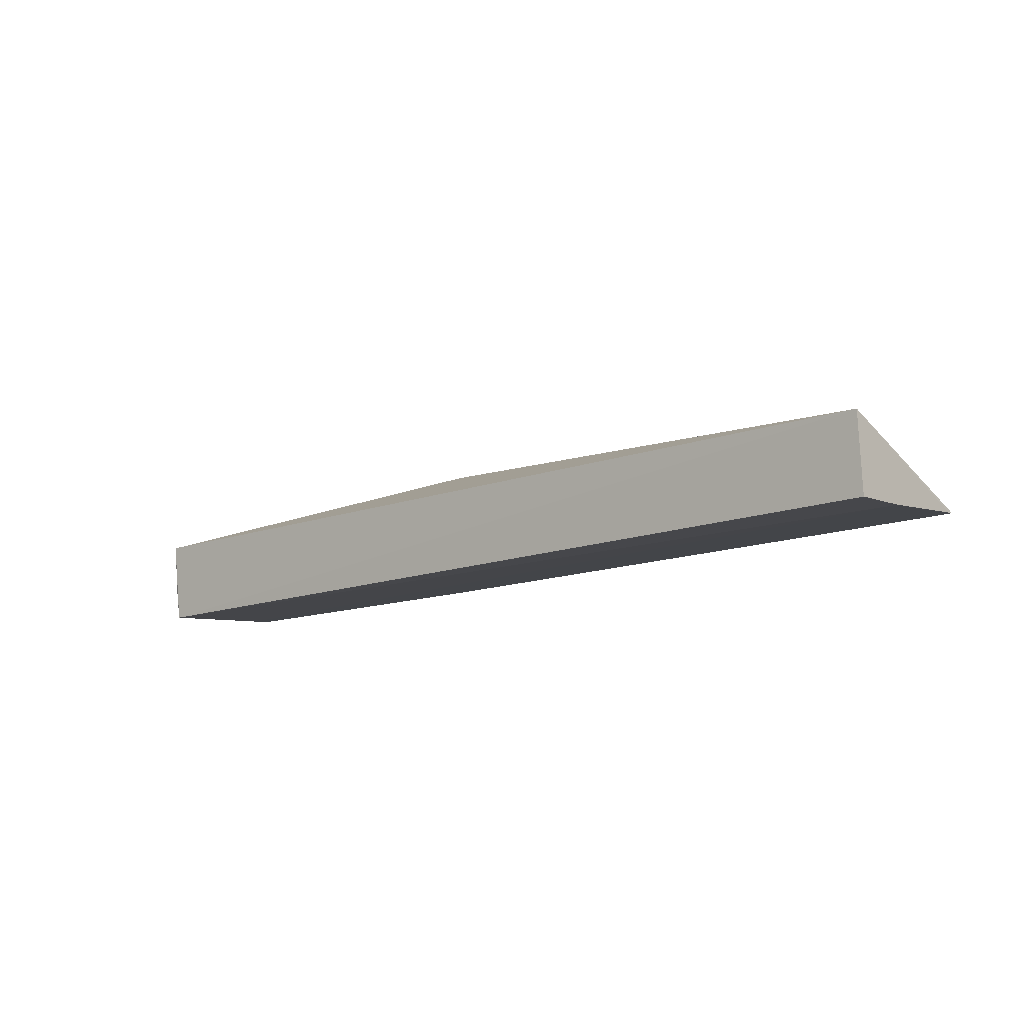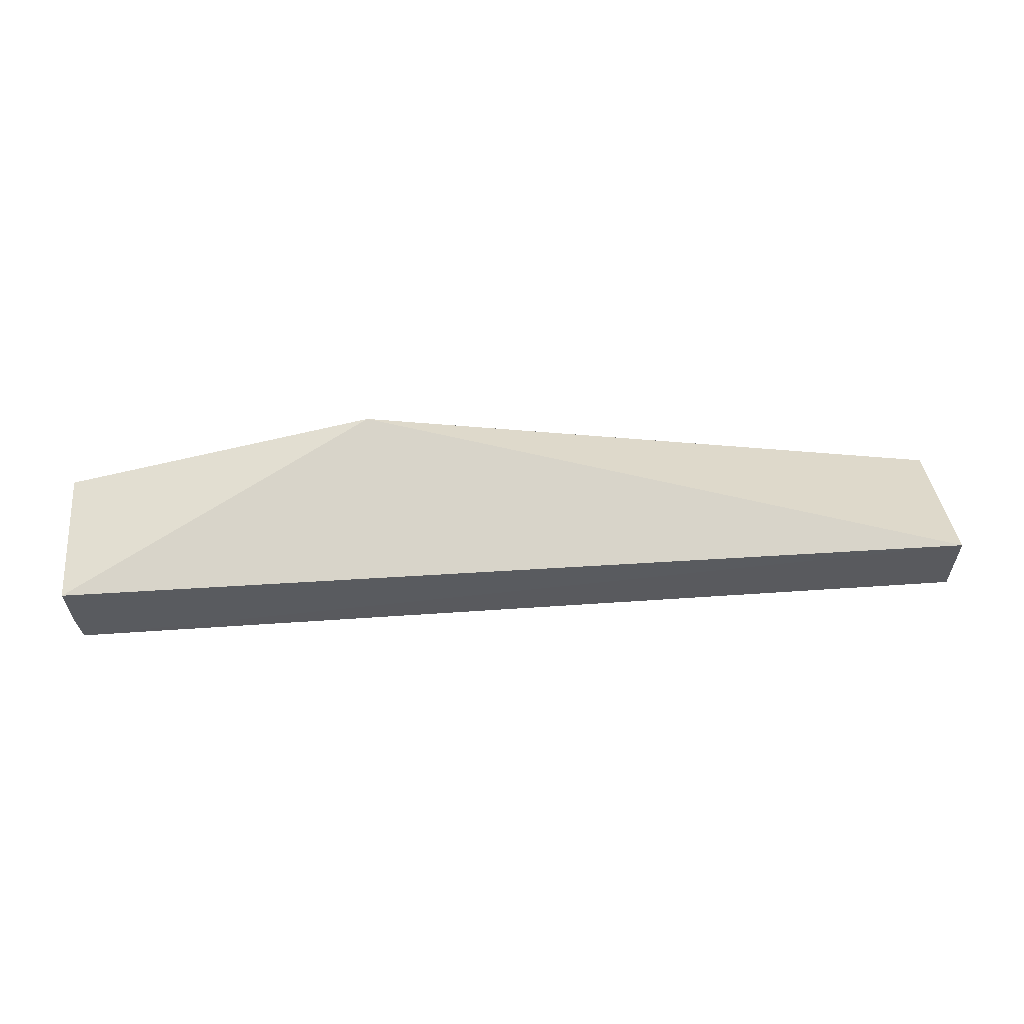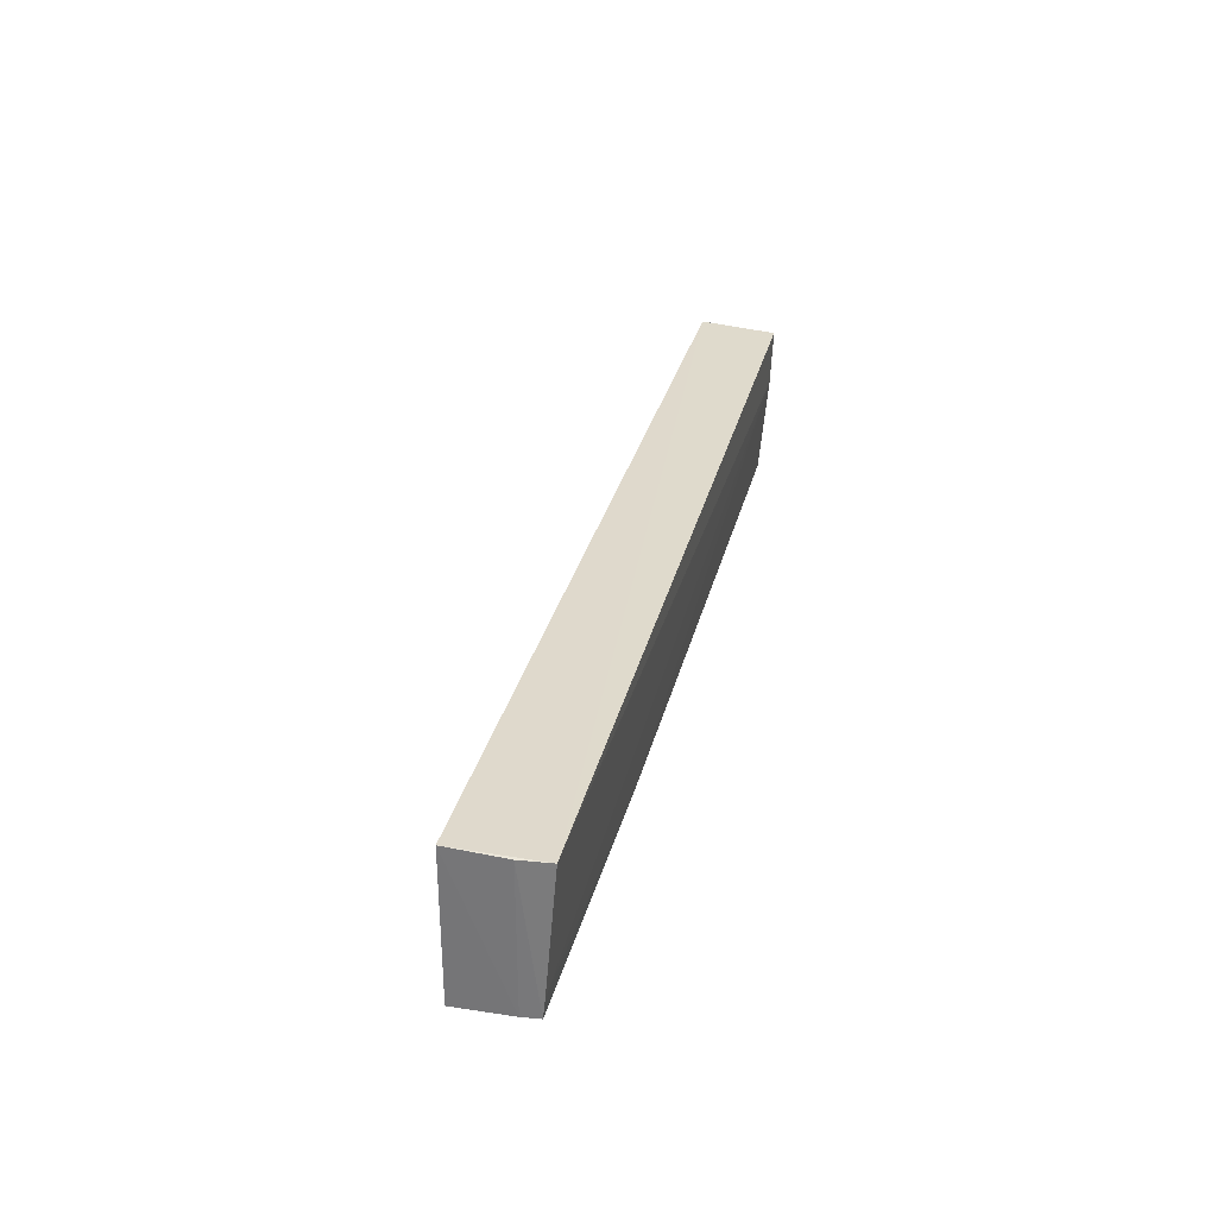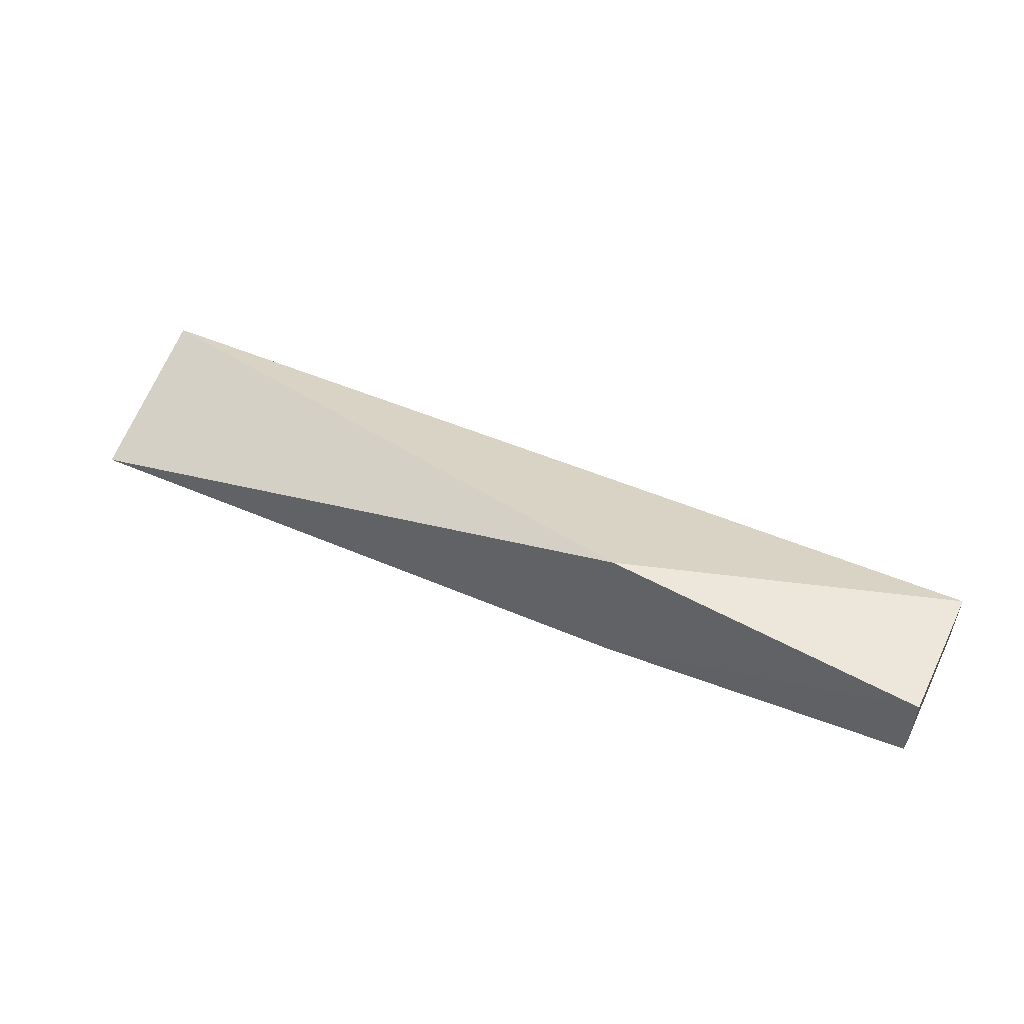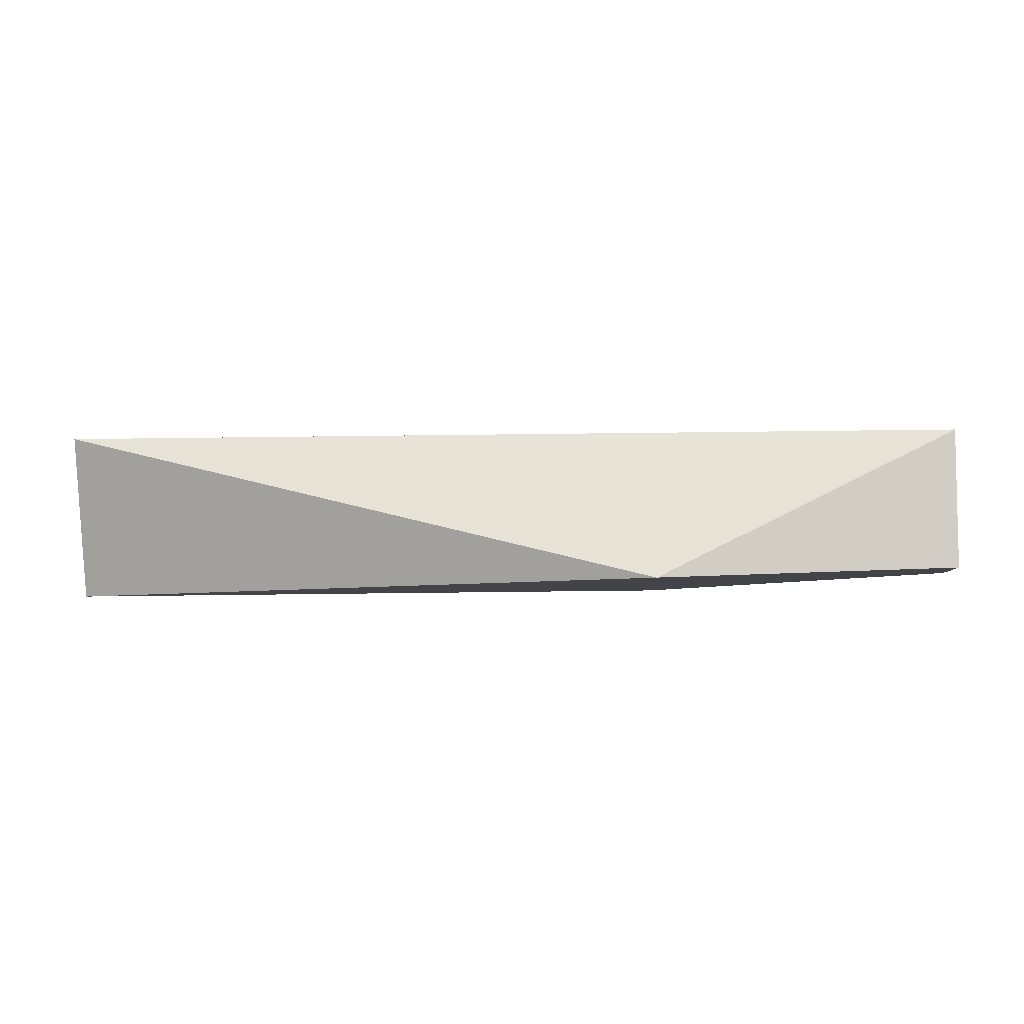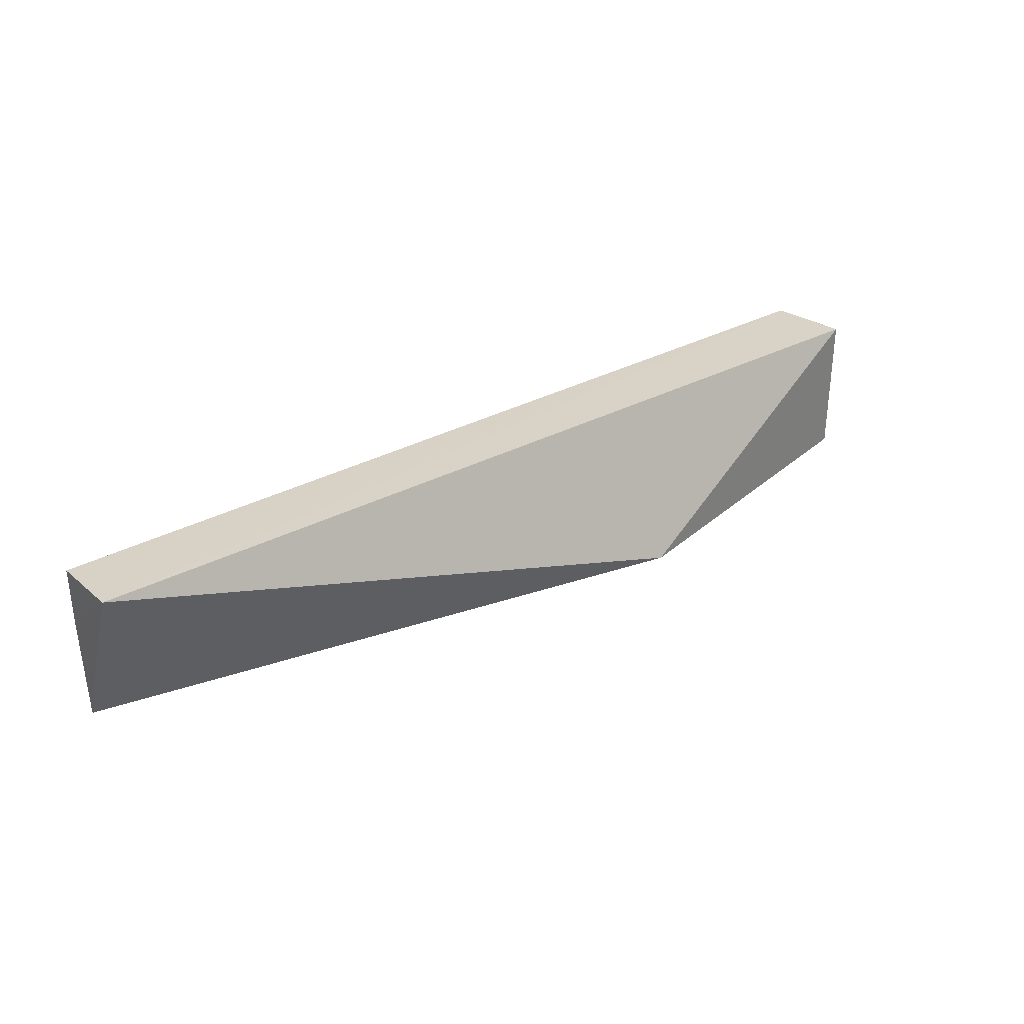
<metadata>
{"format":"obj","ext":"obj","renderer":"f3d","projection":"perspective","resolution":1024,"background":"white","views":[{"elev":-12.5,"azim":41.6,"up":"+Y"},{"elev":53.8,"azim":-3.5,"up":"+Y"},{"elev":31.3,"azim":-76.5,"up":"+Z"},{"elev":48.2,"azim":-153.8,"up":"+Y"},{"elev":-6.8,"azim":-178.5,"up":"+Z"},{"elev":31.0,"azim":143.0,"up":"+Z"}]}
</metadata>
<code>
v 0.1175 -0.005188 0.2625
v 0.1175 -0.03293 0.2605
v 0.1175 -0.02875 0.2034
v -0.2196 -0.005246 0.2121
v -0.2175 -0.03562 0.263
v -0.1045 0.0184 0.2066
v 0.1176 -0.03202 0.2398
v -0.2186 -0.03144 0.2122
v -0.2196 -0.005132 0.2648
v 0.1176 -0.02894 0.2057
v -0.2184 -0.03212 0.2195
v -0.1047 -0.03027 0.2056
v -0.219 -0.025 0.2633
v -0.2191 -0.02517 0.2121
f 5 2 1
f 6 1 3
f 7 1 2
f 7 2 5
f 9 5 1
f 9 1 6
f 9 6 4
f 10 7 3
f 10 3 1
f 10 1 7
f 11 7 5
f 11 5 8
f 12 6 3
f 12 11 8
f 12 3 7
f 12 7 11
f 12 4 6
f 13 8 5
f 13 5 9
f 14 12 8
f 14 4 12
f 14 8 13
f 14 13 9
f 14 9 4

</code>
